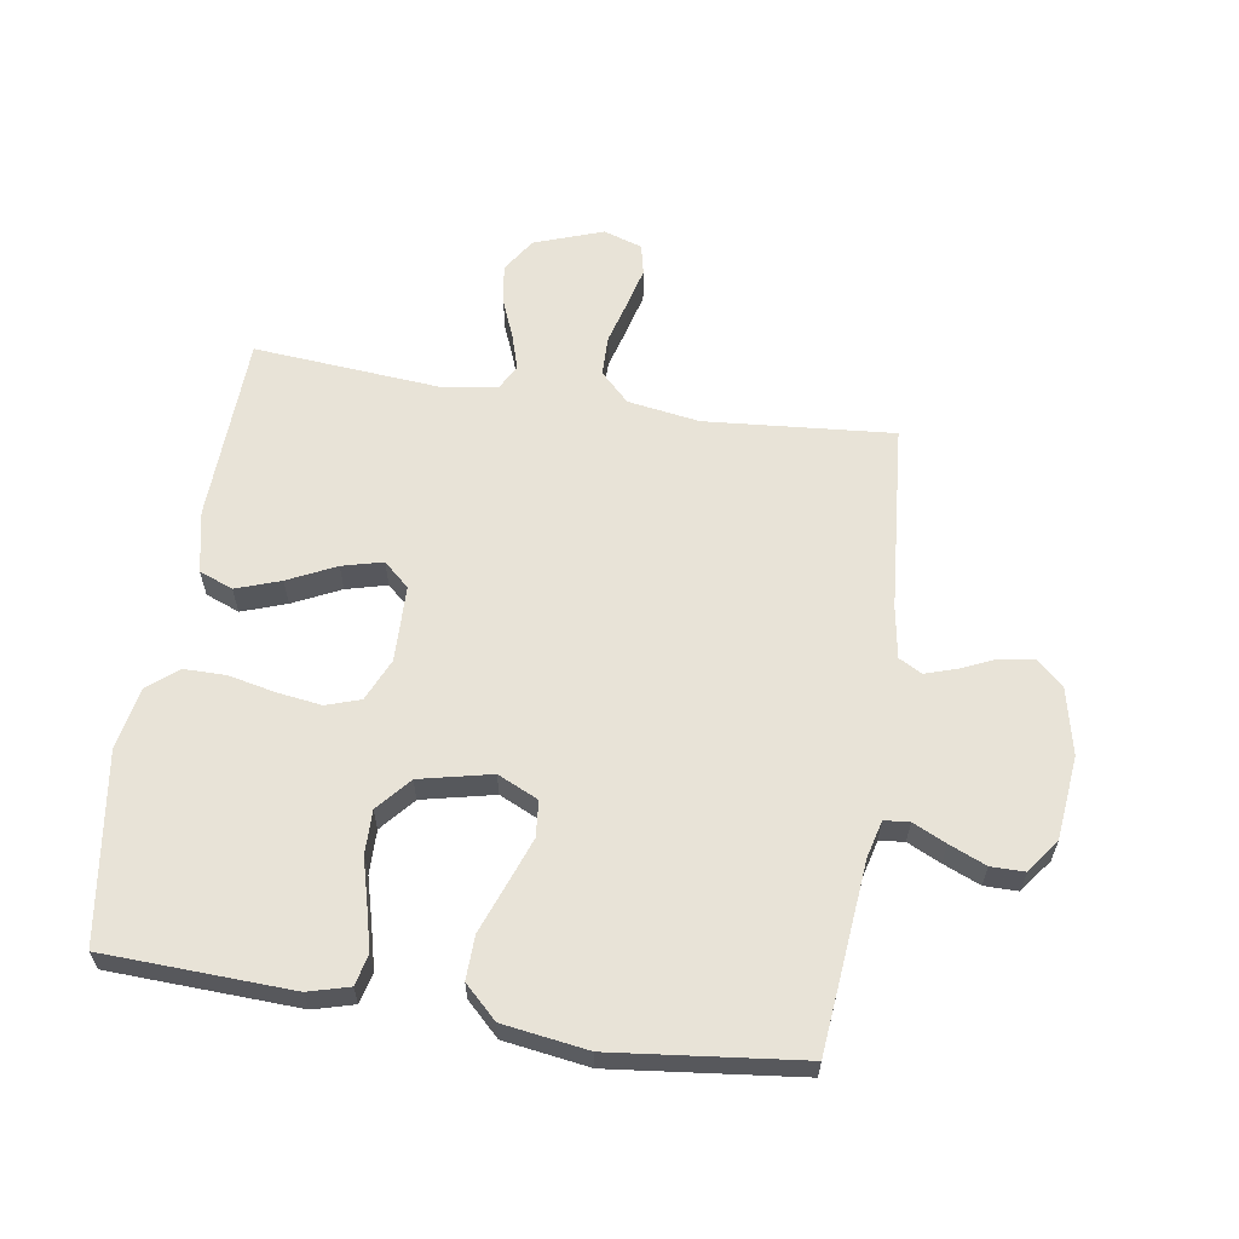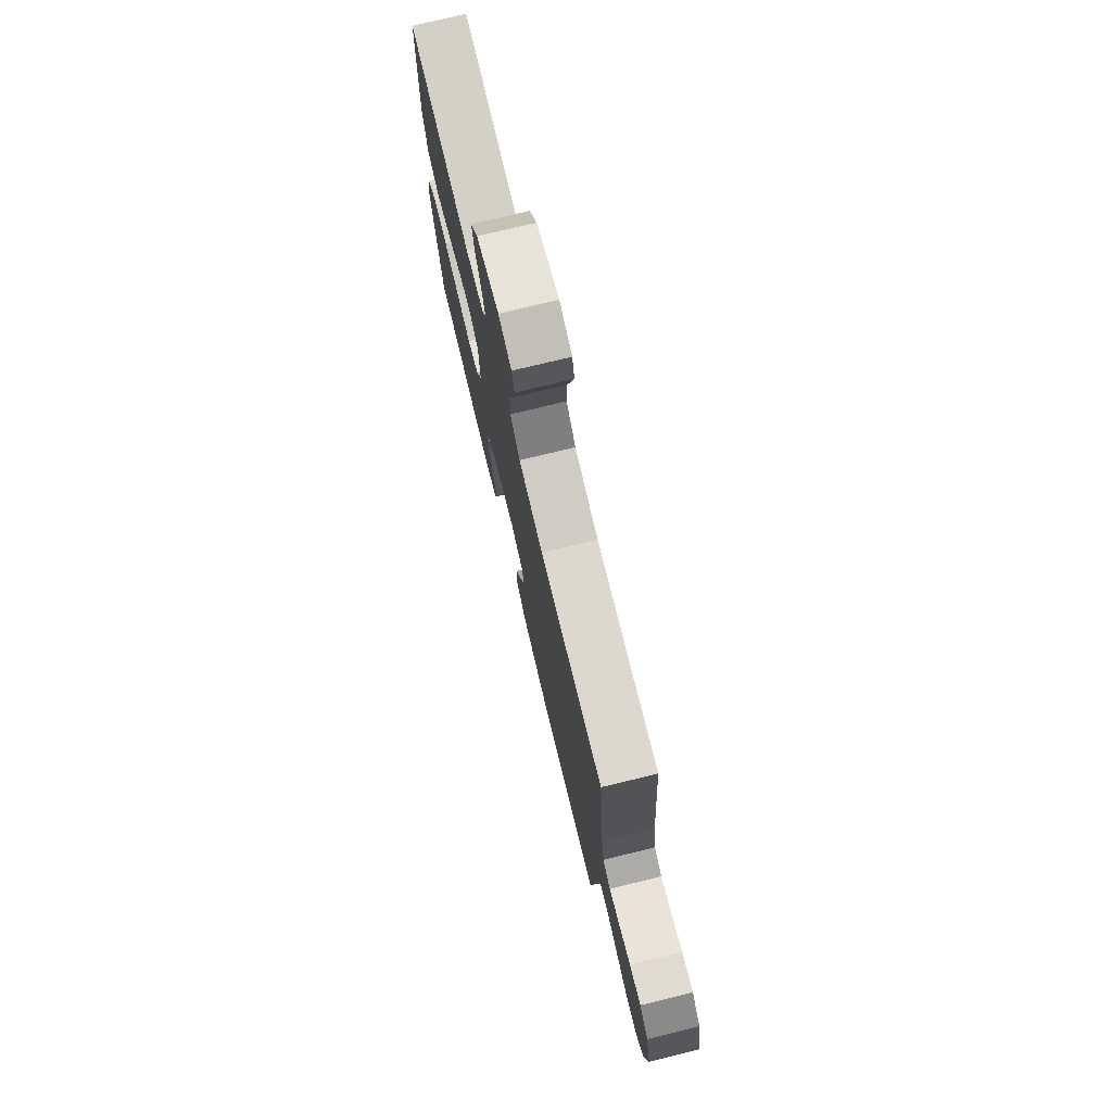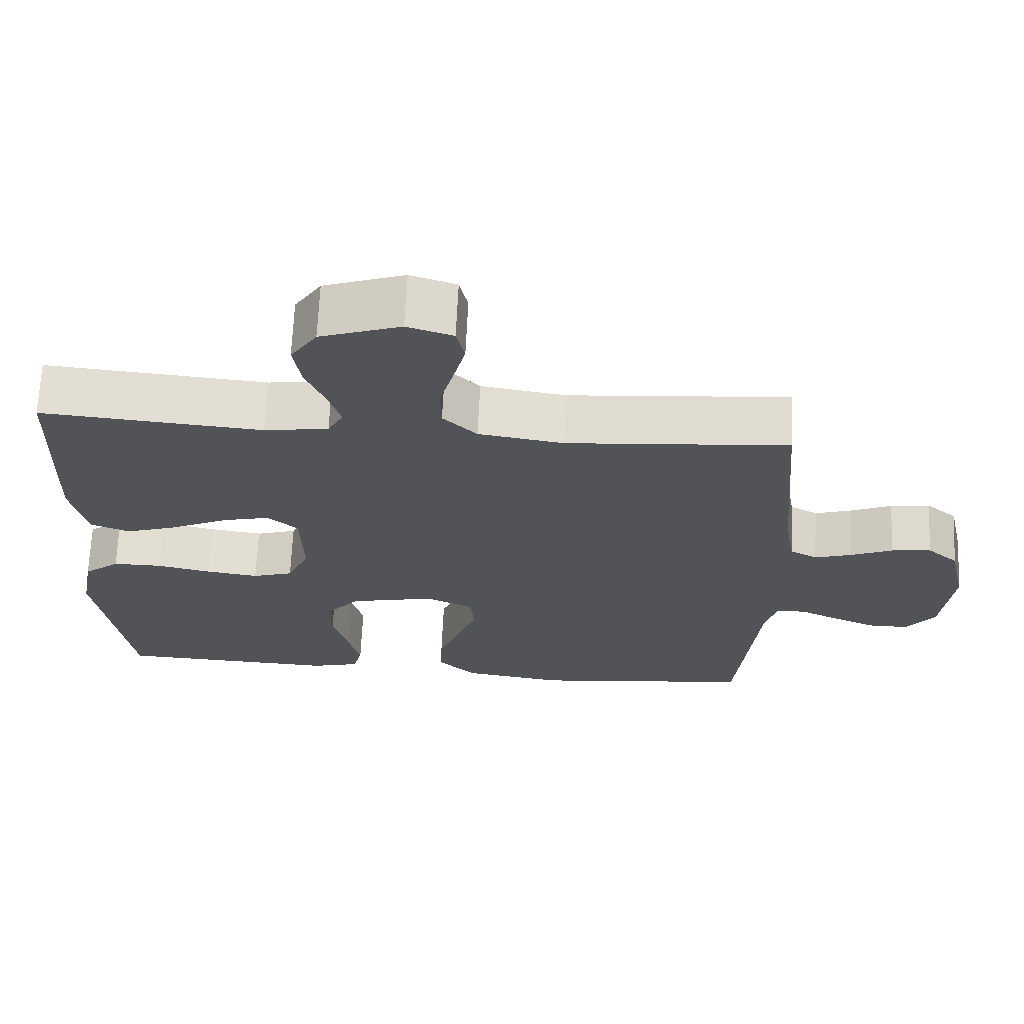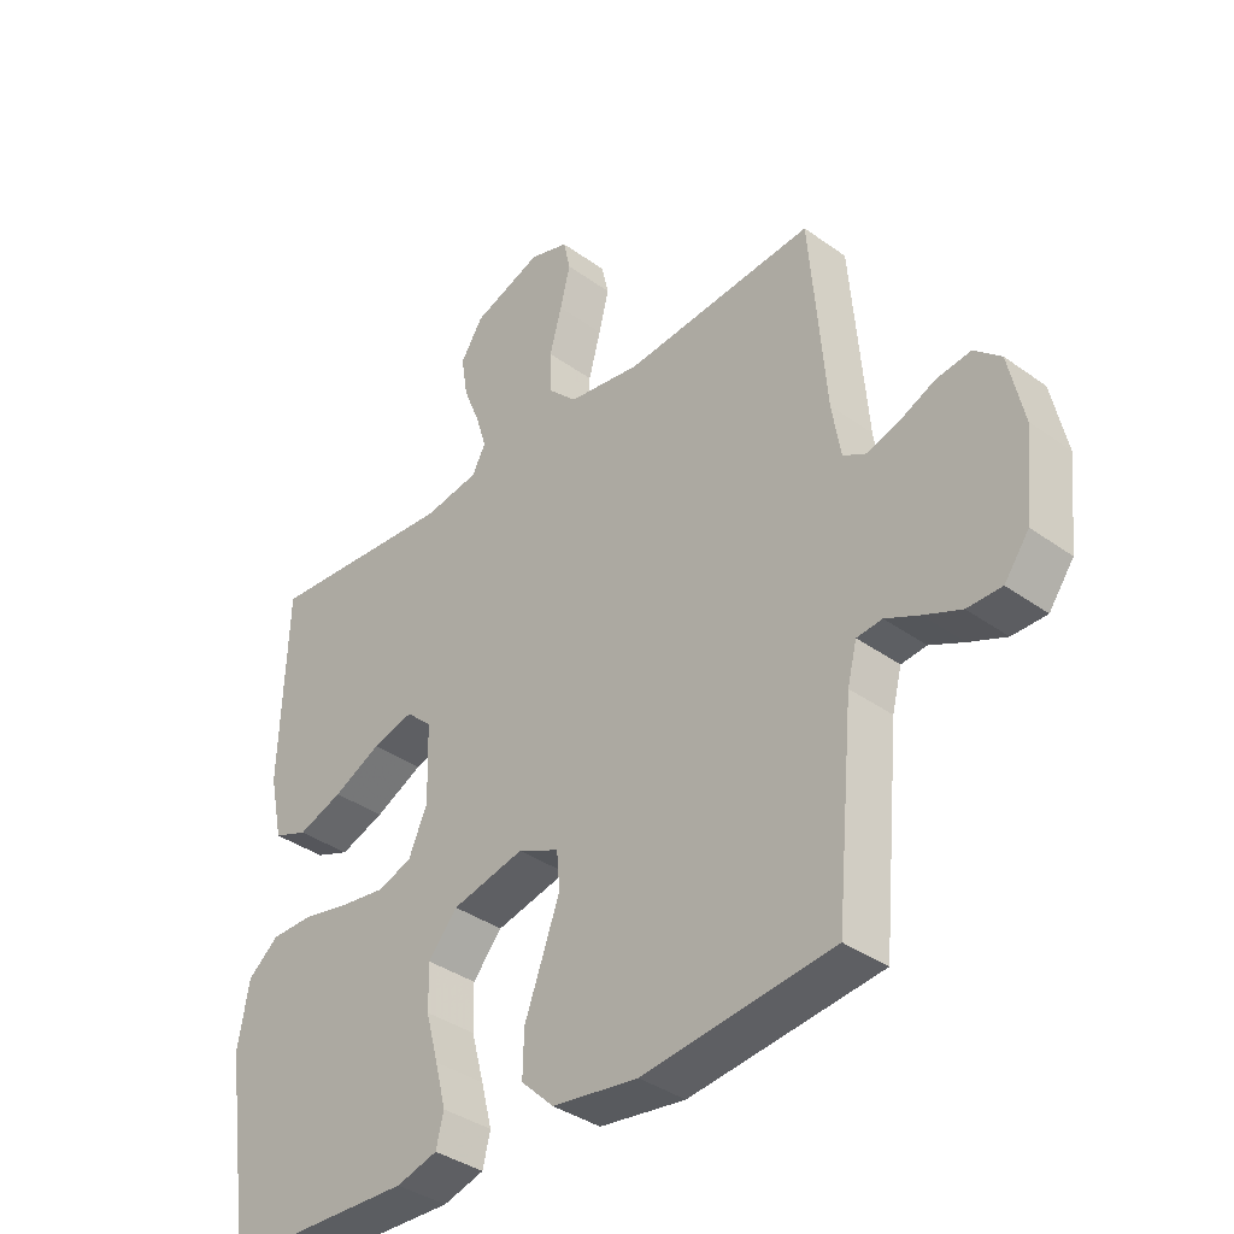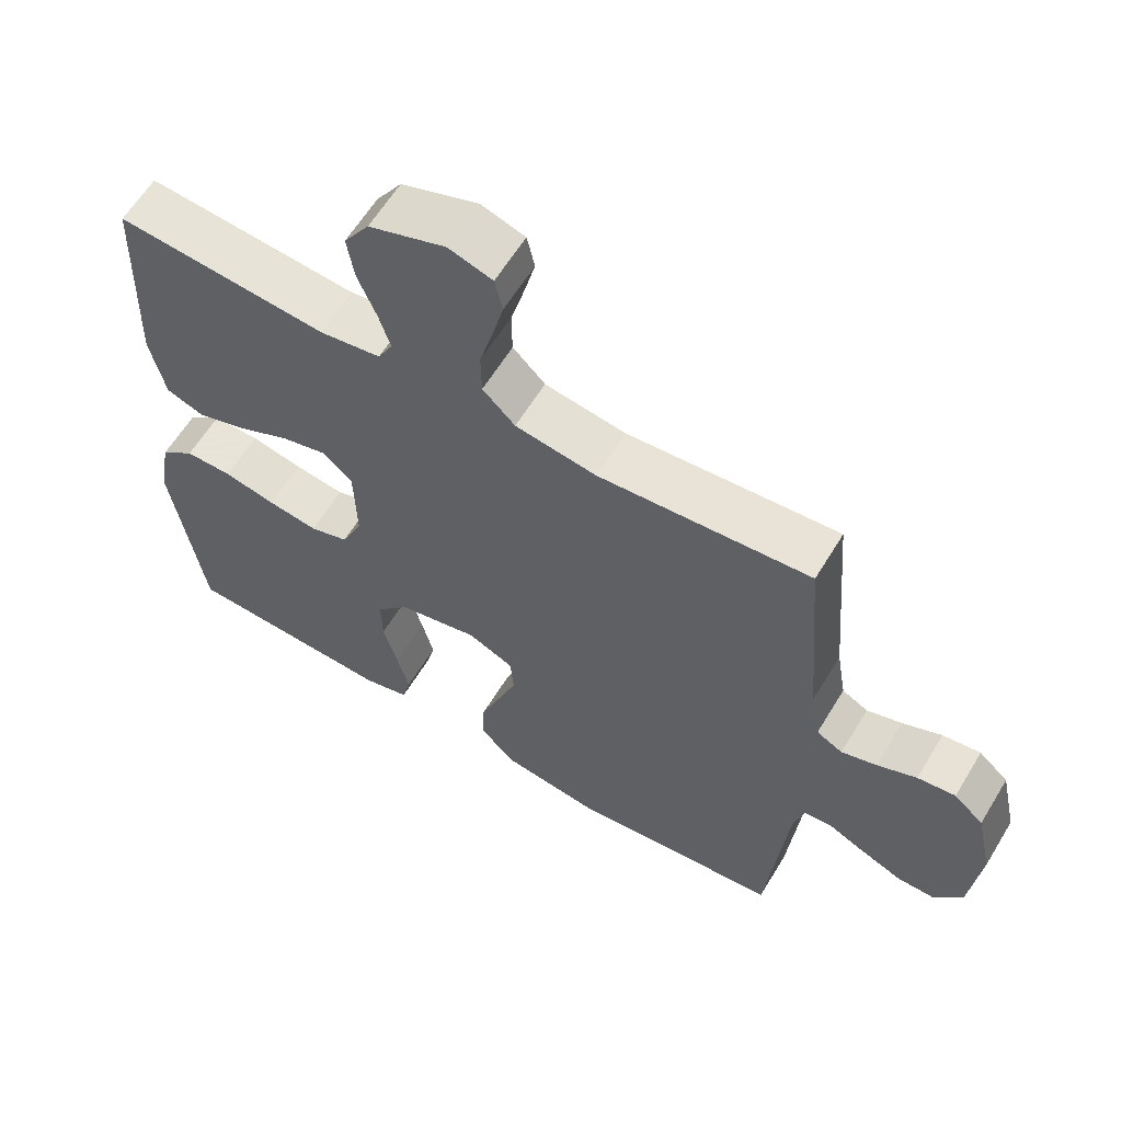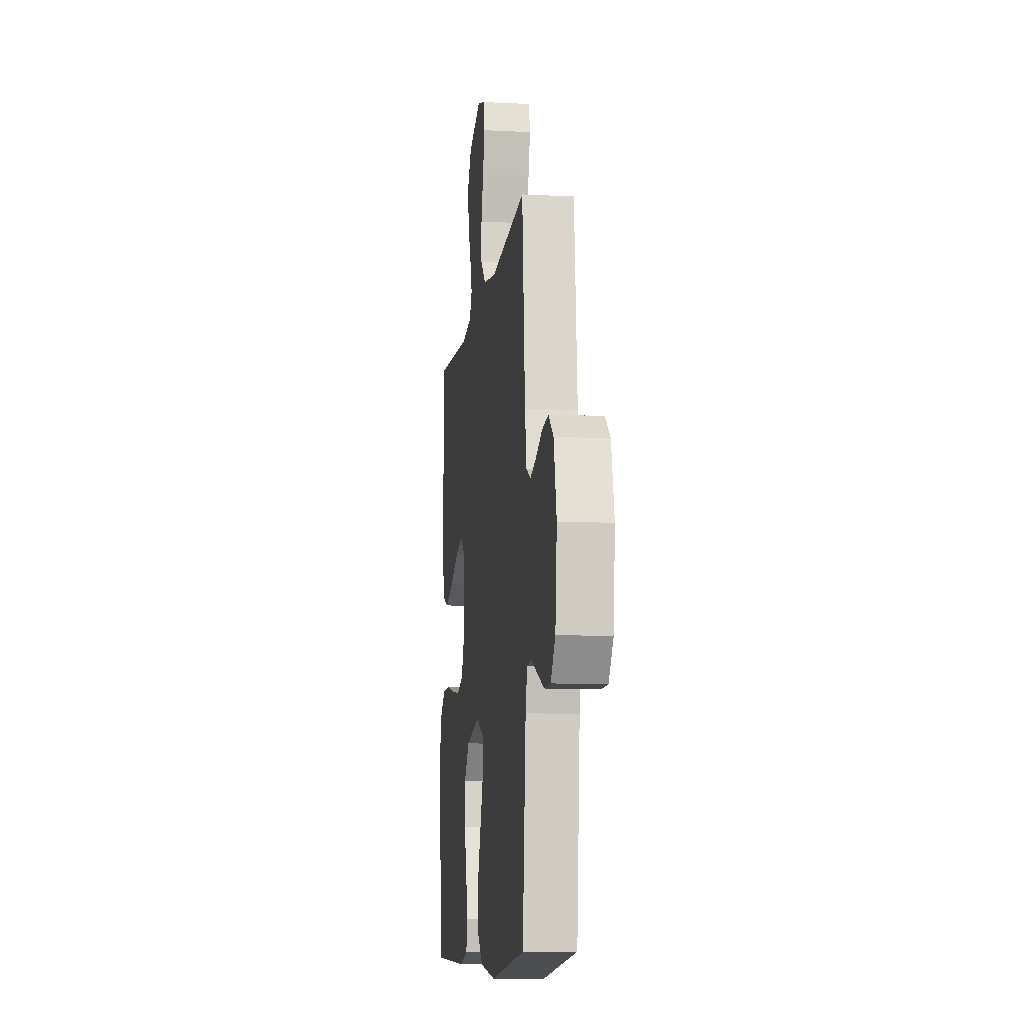
<metadata>
{"format":"obj","ext":"obj","renderer":"f3d","projection":"perspective","resolution":1024,"background":"white","views":[{"elev":61.5,"azim":-171.1,"up":"+Y"},{"elev":76.5,"azim":-103.6,"up":"+Z"},{"elev":68.0,"azim":-177.3,"up":"+Z"},{"elev":-37.2,"azim":-132.8,"up":"+Z"},{"elev":61.4,"azim":-148.8,"up":"+Z"},{"elev":-10.5,"azim":-97.5,"up":"+Z"}]}
</metadata>
<code>
v 0.5 0.07 -0.5
v 0.2 0.07 -0.512
v 0.135 0.07 -0.494
v 0.123 0.07 -0.445
v 0.14 0.07 -0.378
v 0.16 0.07 -0.304
v 0.161 0.07 -0.234
v 0.115 0.07 -0.18
v 0 0.07 -0.154
v -0.065 0.07 -0.184
v -0.07 0.07 -0.242
v -0.043 0.07 -0.316
v -0.014 0.07 -0.394
v -0.012 0.07 -0.464
v -0.064 0.07 -0.514
v -0.2 0.07 -0.534
v -0.5 0.07 -0.5
v -0.528 0.07 -0.2
v -0.543 0.07 -0.141
v -0.583 0.07 -0.137
v -0.636 0.07 -0.162
v -0.695 0.07 -0.187
v -0.749 0.07 -0.187
v -0.788 0.07 -0.134
v -0.802 0.07 0
v -0.778 0.07 0.108
v -0.736 0.07 0.145
v -0.682 0.07 0.138
v -0.626 0.07 0.113
v -0.576 0.07 0.097
v -0.539 0.07 0.117
v -0.525 0.07 0.2
v -0.5 0.07 0.5
v -0.2 0.07 0.475
v -0.085 0.07 0.493
v -0.039 0.07 0.539
v -0.038 0.07 0.603
v -0.057 0.07 0.673
v -0.073 0.07 0.737
v -0.062 0.07 0.786
v 0 0.07 0.806
v 0.109 0.07 0.767
v 0.145 0.07 0.712
v 0.135 0.07 0.648
v 0.109 0.07 0.584
v 0.092 0.07 0.529
v 0.113 0.07 0.489
v 0.2 0.07 0.475
v 0.5 0.07 0.5
v 0.511 0.07 0.2
v 0.49 0.07 0.101
v 0.436 0.07 0.08
v 0.365 0.07 0.105
v 0.289 0.07 0.142
v 0.224 0.07 0.159
v 0.183 0.07 0.122
v 0.18 0.07 0
v 0.21 0.07 -0.068
v 0.265 0.07 -0.086
v 0.336 0.07 -0.076
v 0.41 0.07 -0.06
v 0.477 0.07 -0.06
v 0.526 0.07 -0.1
v 0.544 0.07 -0.2
v 0.5 0 -0.5
v 0.2 0 -0.512
v 0.135 0 -0.494
v 0.123 0 -0.445
v 0.14 0 -0.378
v 0.16 0 -0.304
v 0.161 0 -0.234
v 0.115 0 -0.18
v 0 0 -0.154
v -0.065 0 -0.184
v -0.07 0 -0.242
v -0.043 0 -0.316
v -0.014 0 -0.394
v -0.012 0 -0.464
v -0.064 0 -0.514
v -0.2 0 -0.534
v -0.5 0 -0.5
v -0.528 0 -0.2
v -0.543 0 -0.141
v -0.583 0 -0.137
v -0.636 0 -0.162
v -0.695 0 -0.187
v -0.749 0 -0.187
v -0.788 0 -0.134
v -0.802 0 0
v -0.778 0 0.108
v -0.736 0 0.145
v -0.682 0 0.138
v -0.626 0 0.113
v -0.576 0 0.097
v -0.539 0 0.117
v -0.525 0 0.2
v -0.5 0 0.5
v -0.2 0 0.475
v -0.085 0 0.493
v -0.039 0 0.539
v -0.038 0 0.603
v -0.057 0 0.673
v -0.073 0 0.737
v -0.062 0 0.786
v 0 0 0.806
v 0.109 0 0.767
v 0.145 0 0.712
v 0.135 0 0.648
v 0.109 0 0.584
v 0.092 0 0.529
v 0.113 0 0.489
v 0.2 0 0.475
v 0.5 0 0.5
v 0.511 0 0.2
v 0.49 0 0.101
v 0.436 0 0.08
v 0.365 0 0.105
v 0.289 0 0.142
v 0.224 0 0.159
v 0.183 0 0.122
v 0.18 0 0
v 0.21 0 -0.068
v 0.265 0 -0.086
v 0.336 0 -0.076
v 0.41 0 -0.06
v 0.477 0 -0.06
v 0.526 0 -0.1
v 0.544 0 -0.2
f 60 61 62 63
f 59 60 63 64
f 58 59 64 1
f 51 52 53 54
f 51 54 55
f 48 49 50 51
f 47 48 51 55
f 46 47 55 56
f 42 43 44 45
f 42 45 46
f 41 42 46
f 37 38 39 40
f 37 40 41 46
f 32 33 34
f 31 32 34 35
f 26 27 28 29
f 26 29 30
f 25 26 30
f 24 25 30
f 23 24 30 31
f 20 21 22 23
f 15 16 17 18
f 15 18 19
f 12 13 14 15
f 11 12 15 19
f 10 11 19
f 9 10 19 20
f 3 4 5 6
f 1 2 3 6
f 58 1 6 7
f 57 58 7 8
f 56 57 8 9
f 36 37 46 56
f 35 36 56 9
f 20 23 31 35
f 9 20 35
f 127 126 125 124
f 128 127 124 123
f 65 128 123 122
f 118 117 116 115
f 119 118 115
f 115 114 113 112
f 119 115 112 111
f 120 119 111 110
f 109 108 107 106
f 110 109 106
f 110 106 105
f 104 103 102 101
f 110 105 104 101
f 98 97 96
f 99 98 96 95
f 93 92 91 90
f 94 93 90
f 94 90 89
f 94 89 88
f 95 94 88 87
f 87 86 85 84
f 82 81 80 79
f 83 82 79
f 79 78 77 76
f 83 79 76 75
f 83 75 74
f 84 83 74 73
f 70 69 68 67
f 70 67 66 65
f 71 70 65 122
f 72 71 122 121
f 73 72 121 120
f 120 110 101 100
f 73 120 100 99
f 99 95 87 84
f 99 84 73
f 1 65 66 2
f 2 66 67 3
f 3 67 68 4
f 4 68 69 5
f 5 69 70 6
f 6 70 71 7
f 7 71 72 8
f 8 72 73 9
f 9 73 74 10
f 10 74 75 11
f 11 75 76 12
f 12 76 77 13
f 13 77 78 14
f 14 78 79 15
f 15 79 80 16
f 16 80 81 17
f 17 81 82 18
f 18 82 83 19
f 19 83 84 20
f 20 84 85 21
f 21 85 86 22
f 22 86 87 23
f 23 87 88 24
f 24 88 89 25
f 25 89 90 26
f 26 90 91 27
f 27 91 92 28
f 28 92 93 29
f 29 93 94 30
f 30 94 95 31
f 31 95 96 32
f 32 96 97 33
f 33 97 98 34
f 34 98 99 35
f 35 99 100 36
f 36 100 101 37
f 37 101 102 38
f 38 102 103 39
f 39 103 104 40
f 40 104 105 41
f 41 105 106 42
f 42 106 107 43
f 43 107 108 44
f 44 108 109 45
f 45 109 110 46
f 46 110 111 47
f 47 111 112 48
f 48 112 113 49
f 49 113 114 50
f 50 114 115 51
f 51 115 116 52
f 52 116 117 53
f 53 117 118 54
f 54 118 119 55
f 55 119 120 56
f 56 120 121 57
f 57 121 122 58
f 58 122 123 59
f 59 123 124 60
f 60 124 125 61
f 61 125 126 62
f 62 126 127 63
f 63 127 128 64
f 64 128 65 1

</code>
